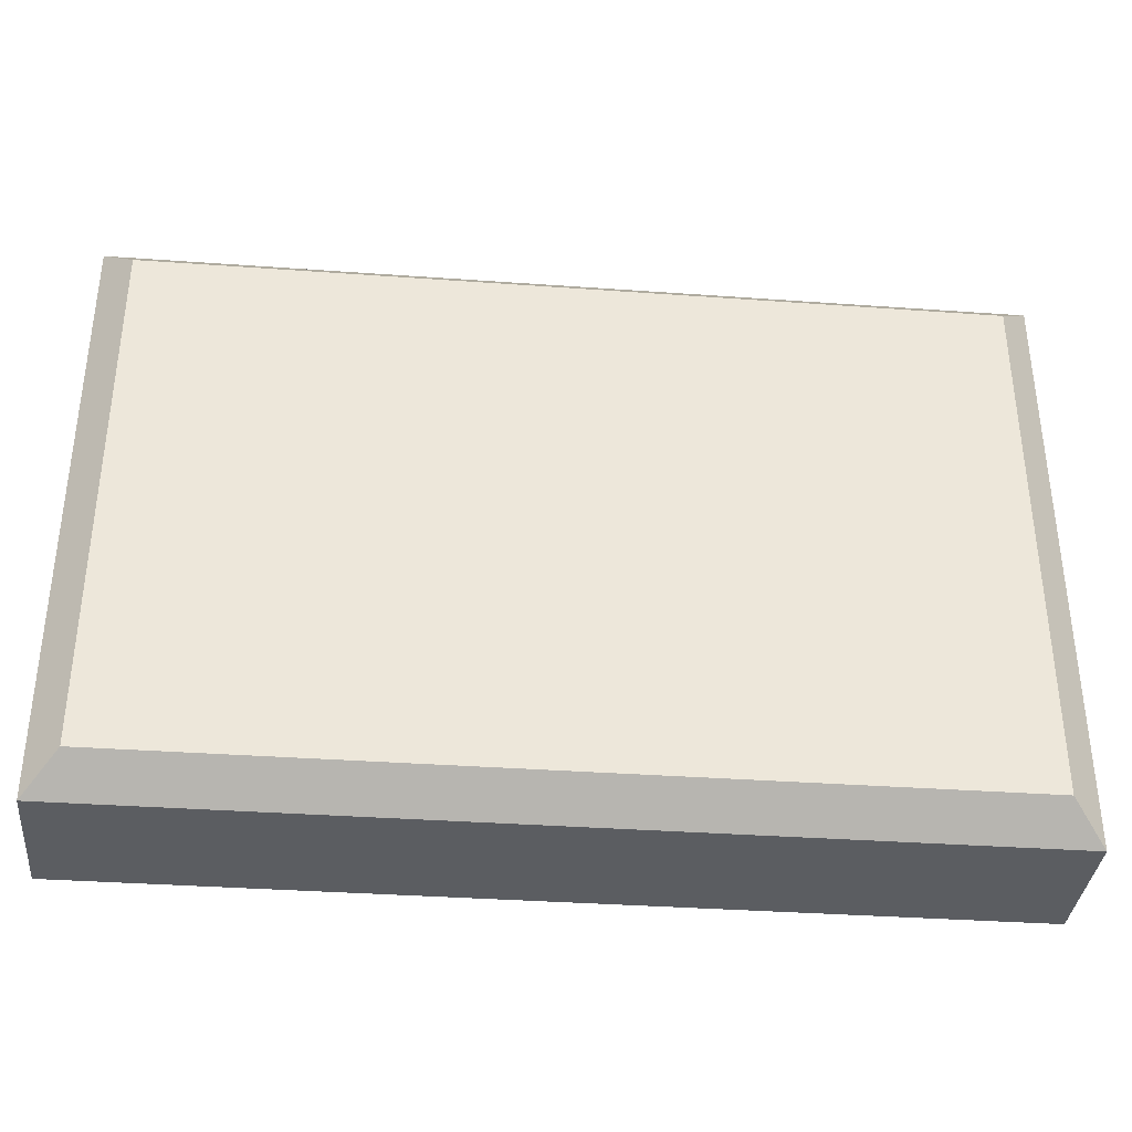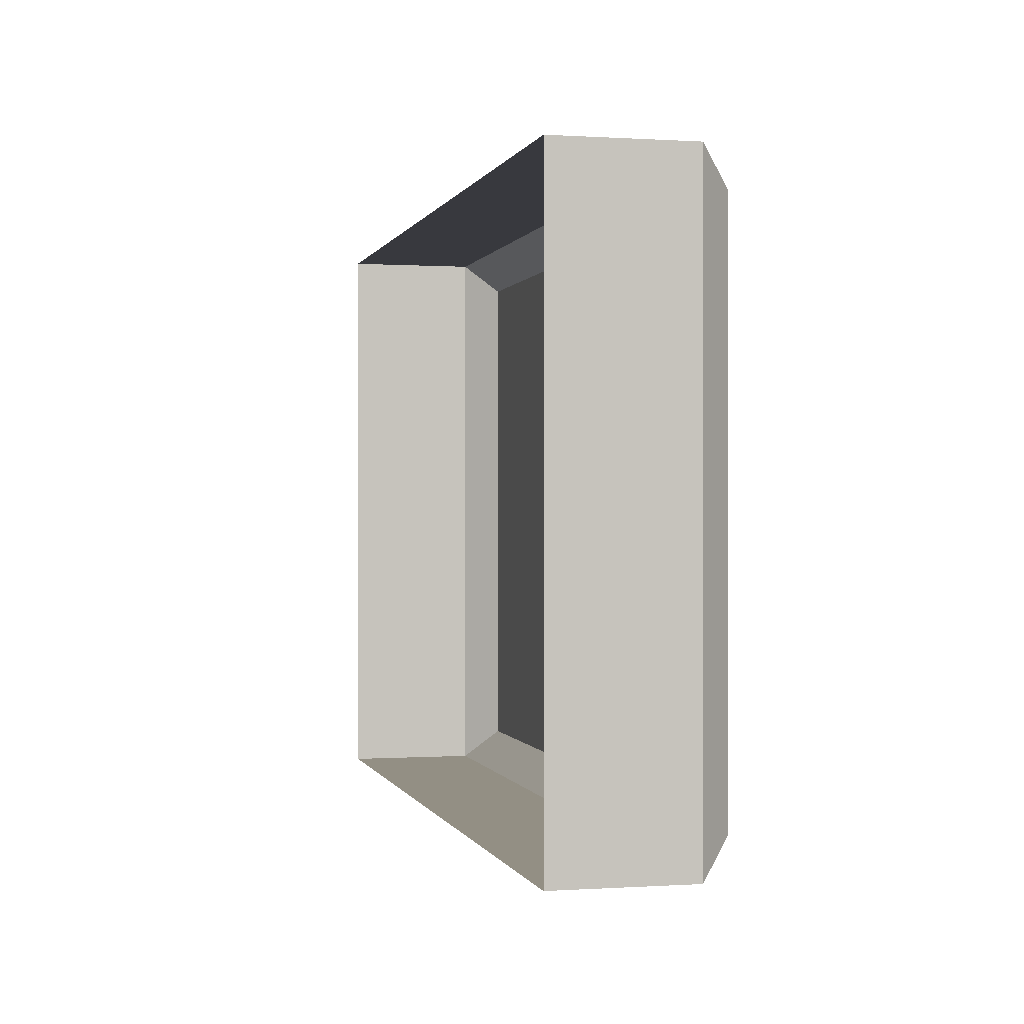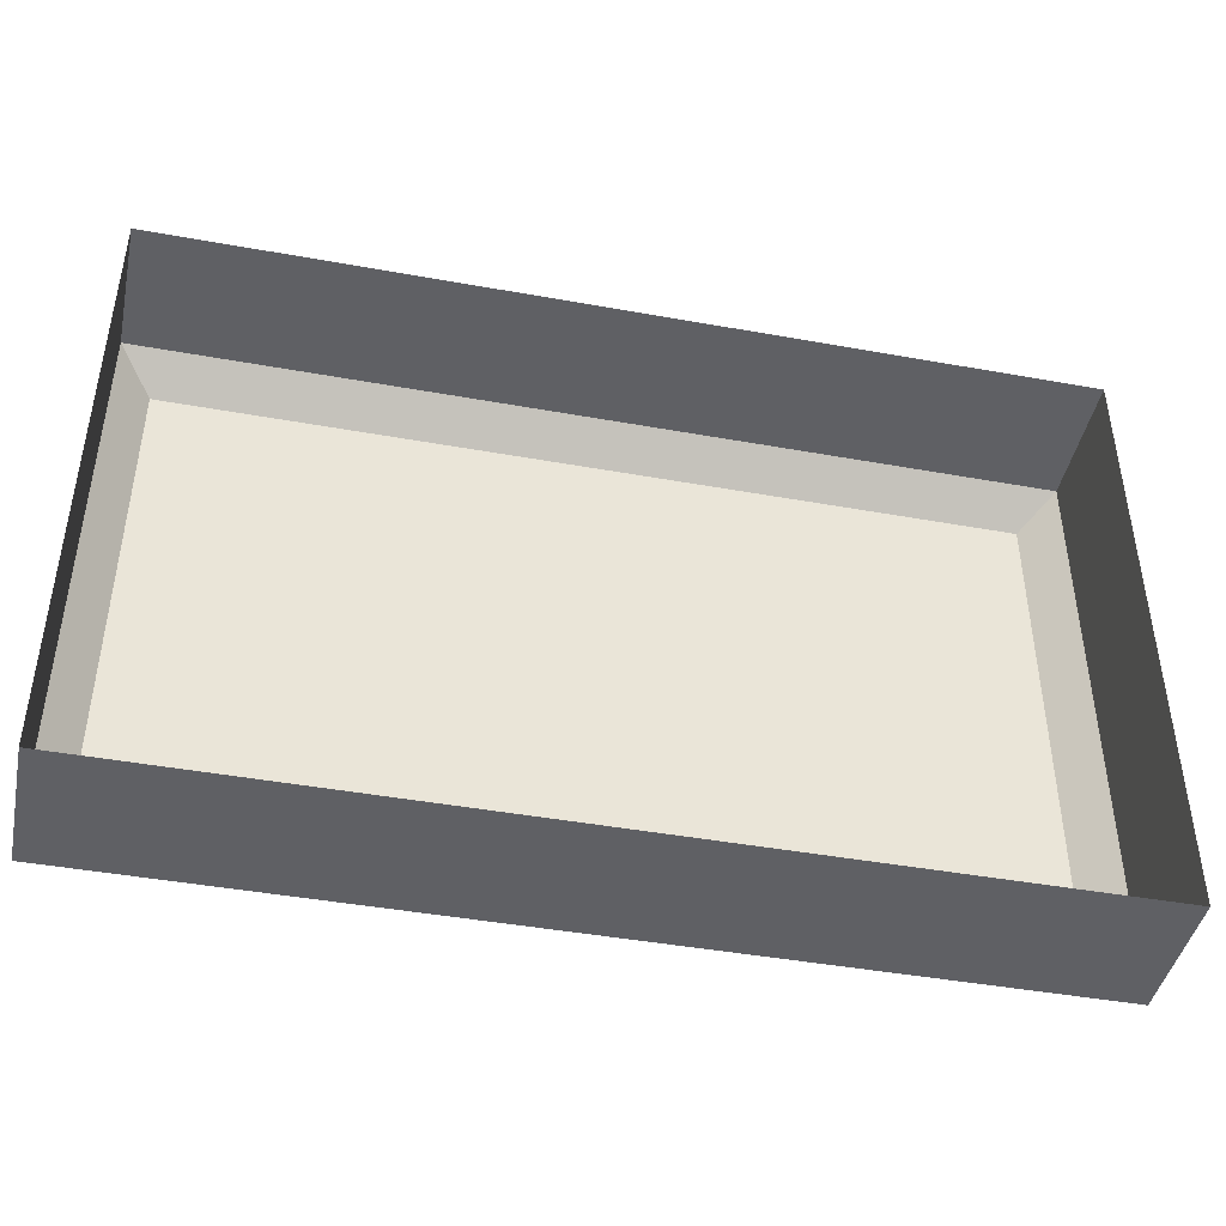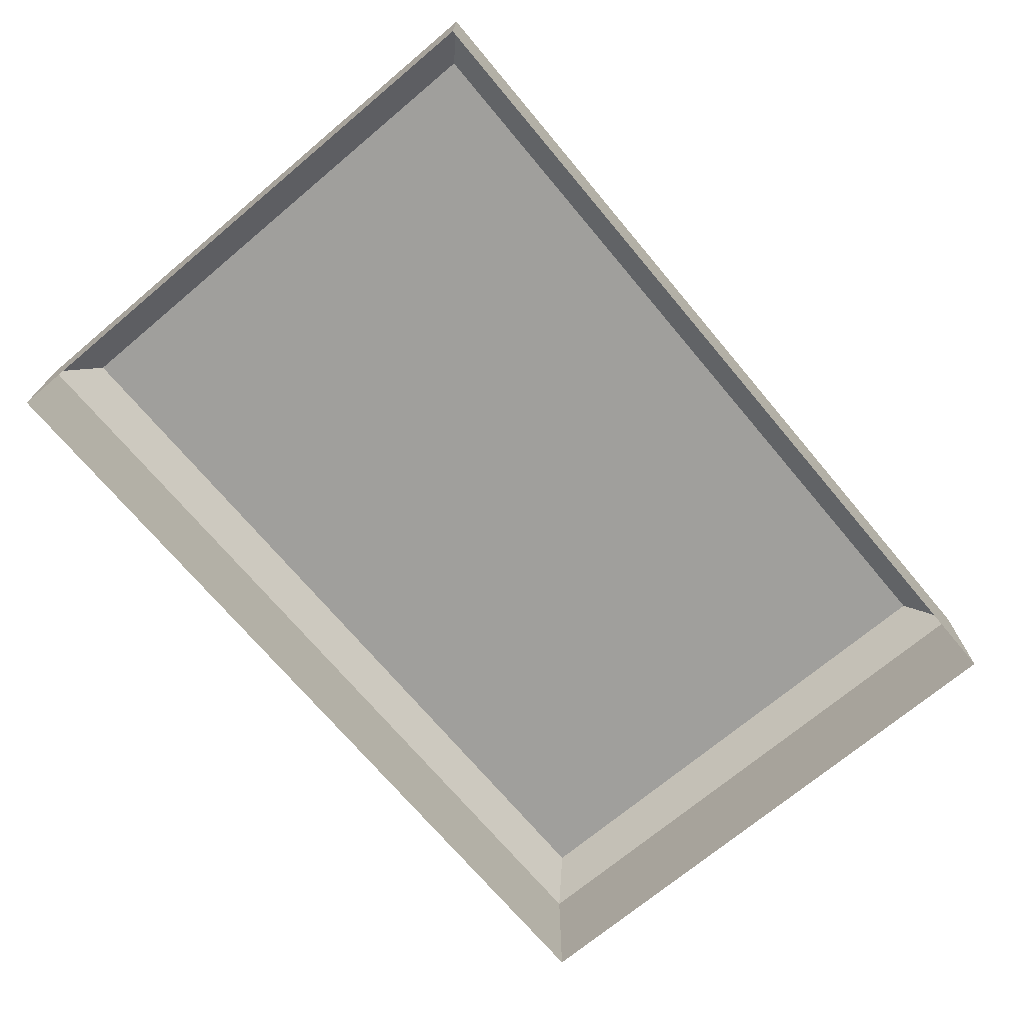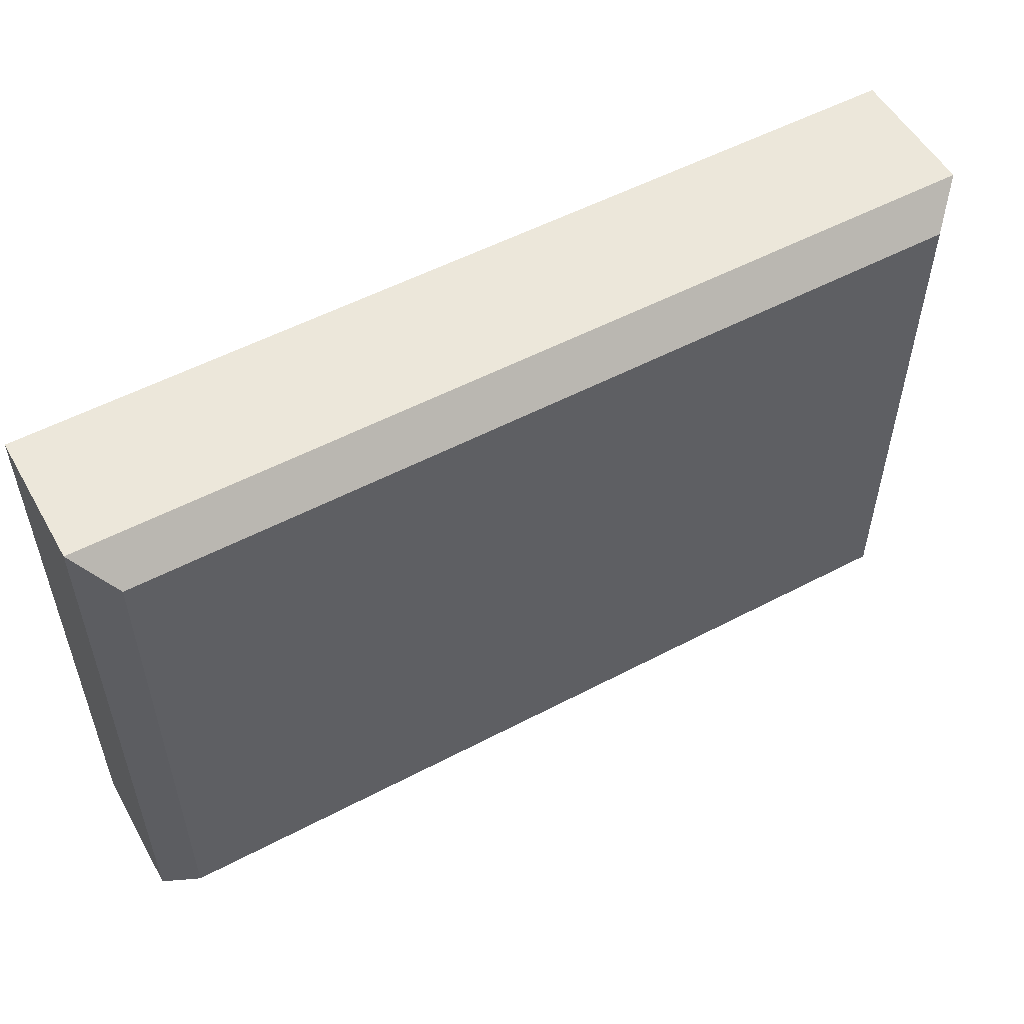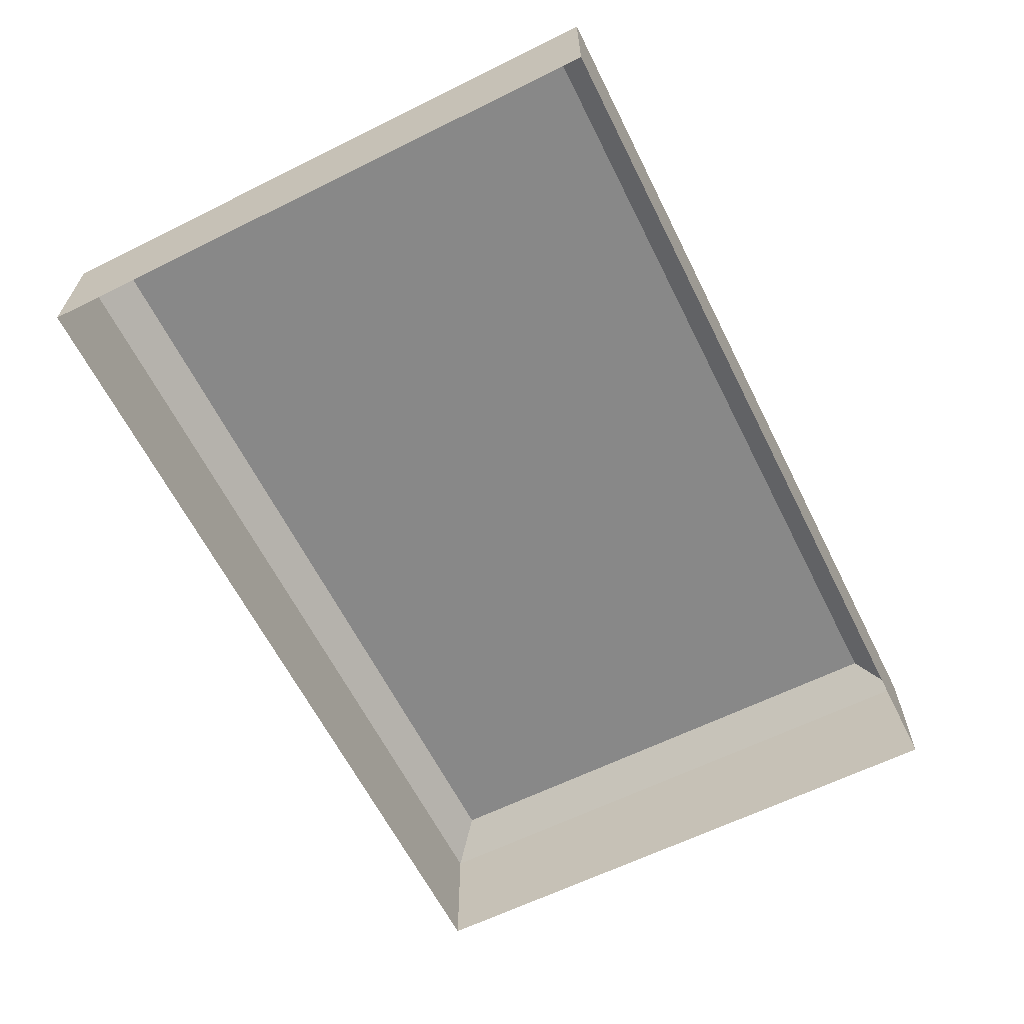
<metadata>
{"format":"obj","ext":"obj","renderer":"f3d","projection":"perspective","resolution":1024,"background":"white","views":[{"elev":-35.8,"azim":-5.4,"up":"+Y"},{"elev":0.1,"azim":-103.6,"up":"+Y"},{"elev":-43.8,"azim":168.0,"up":"+Y"},{"elev":-71.2,"azim":130.0,"up":"+Z"},{"elev":54.0,"azim":-29.2,"up":"+Y"},{"elev":-62.9,"azim":-63.4,"up":"+Z"}]}
</metadata>
<code>
v  27.79 -17.79 11.08
v  27.79 17.79 11.08
v  -27.79 17.79 11.08
v  -27.79 -17.79 11.08
v  30 -20 0
v  30 -20 8.876
v  -30 -20 8.876
v  -30 -20 0
v  30 20 0
v  30 20 8.876
v  -30 20 0
v  -30 20 8.876
g Box003
f 1 2 3 4
f 5 6 7 8
f 5 9 10 6
f 11 8 7 12
f 9 11 12 10
f 4 7 6 1
f 2 10 12 3
f 3 12 7 4
f 10 2 1 6

</code>
